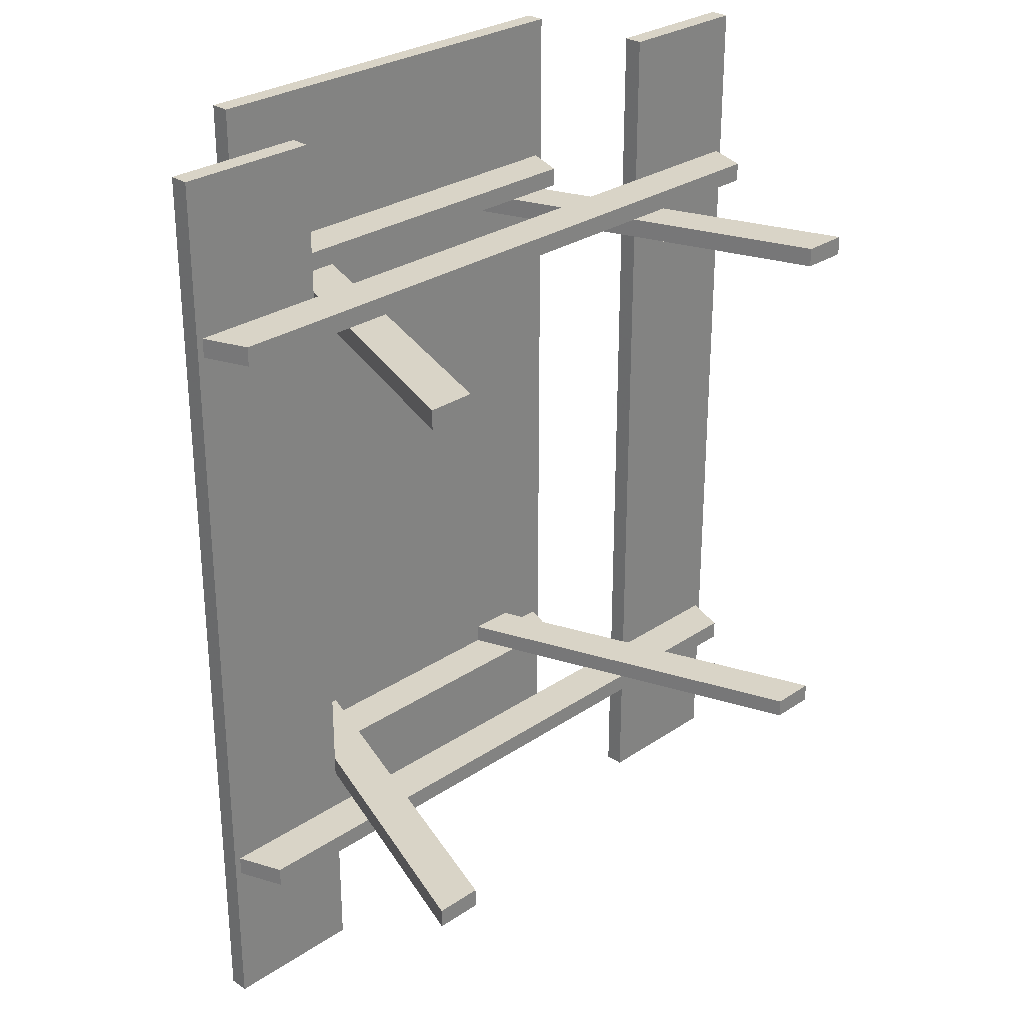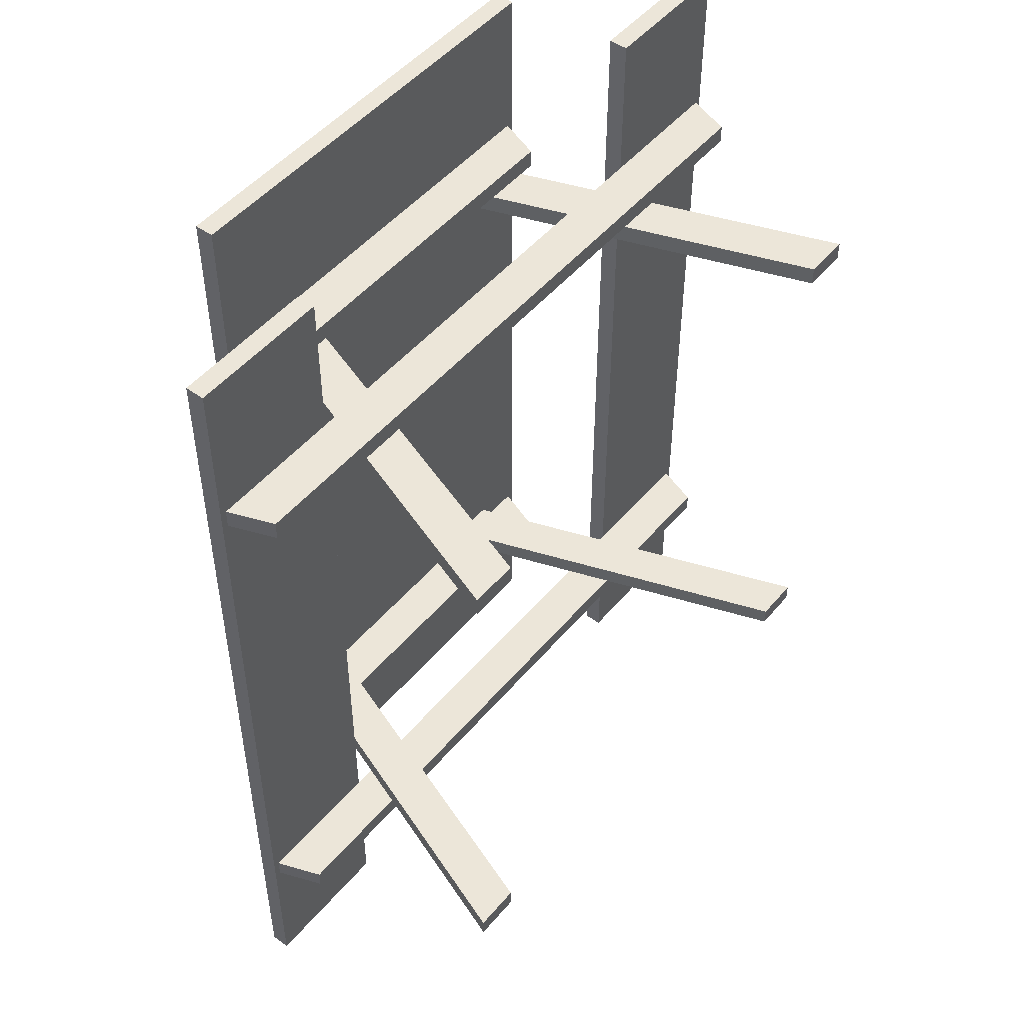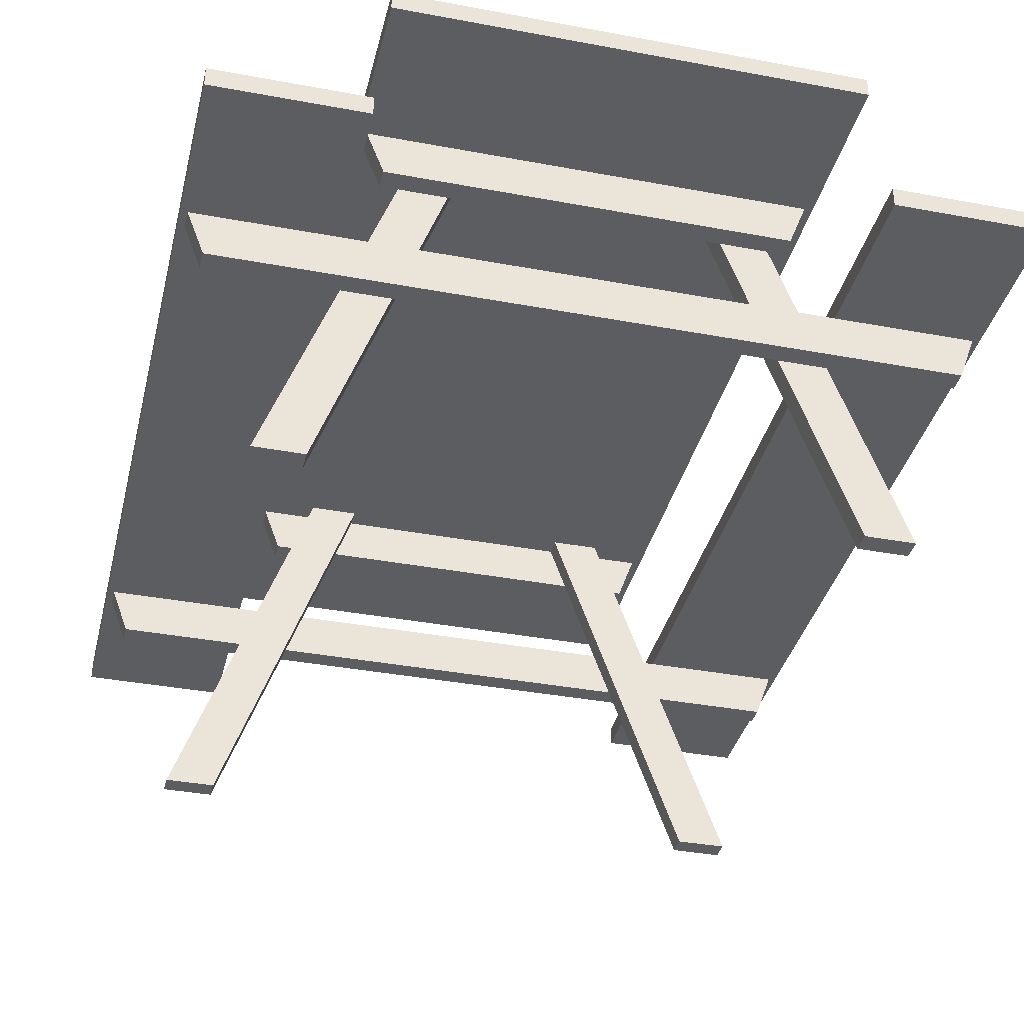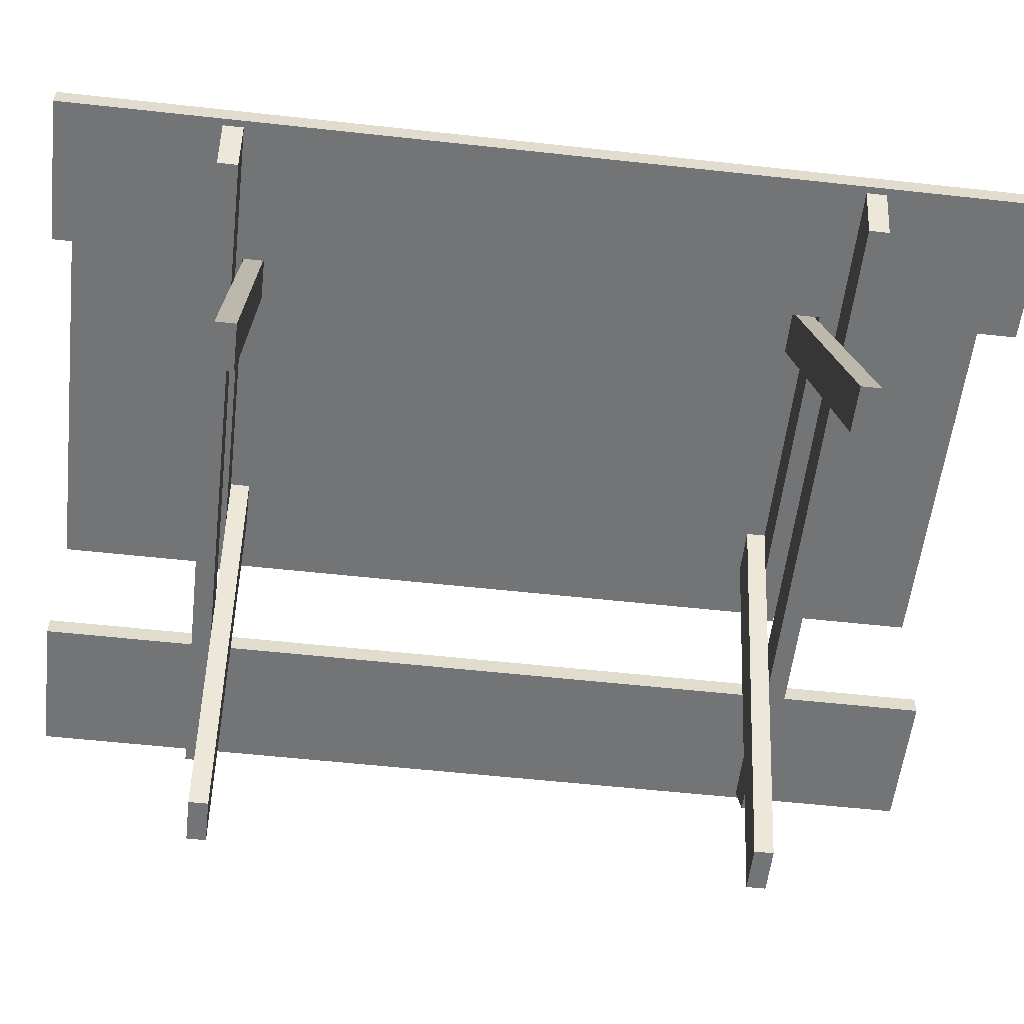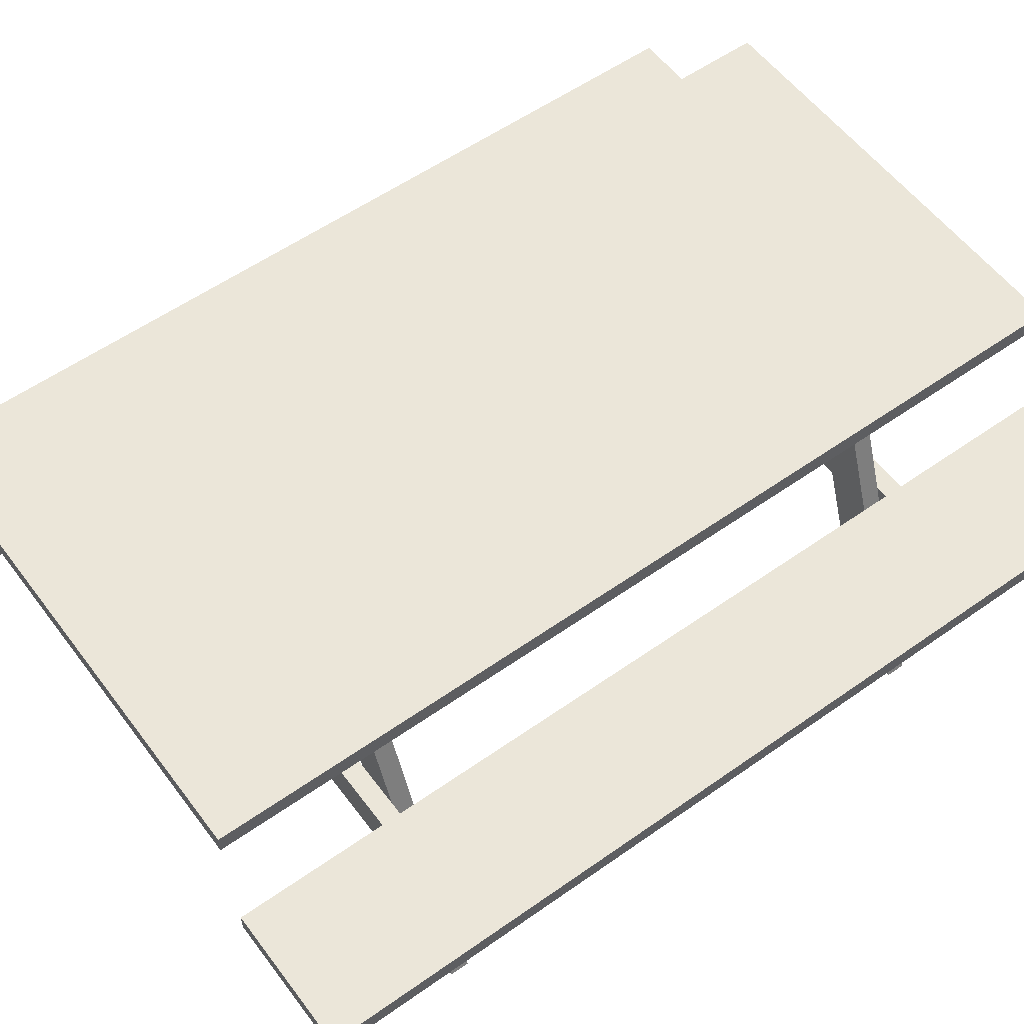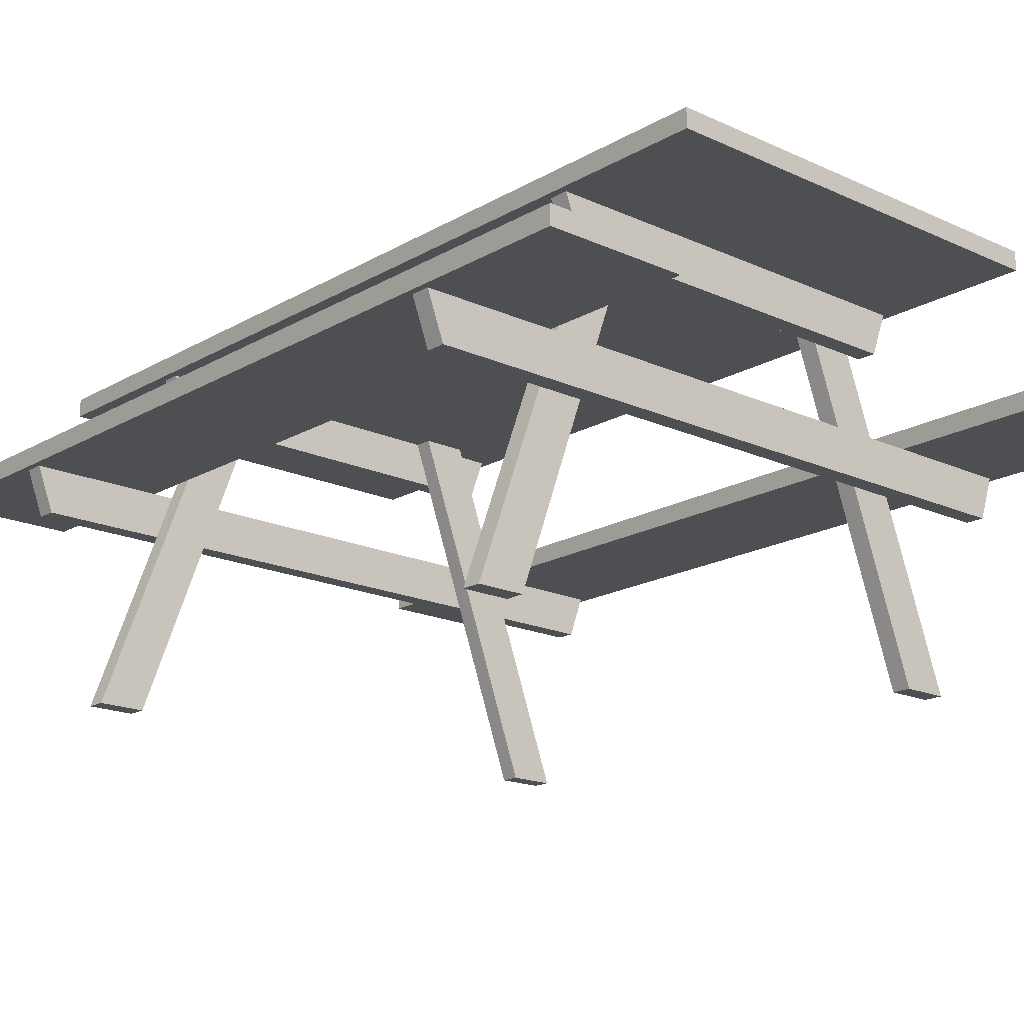
<metadata>
{"format":"obj","ext":"obj","renderer":"f3d","projection":"perspective","resolution":1024,"background":"white","views":[{"elev":28.5,"azim":-45.1,"up":"+Z"},{"elev":49.5,"azim":-51.7,"up":"+Z"},{"elev":-36.7,"azim":-13.6,"up":"+Y"},{"elev":-56.1,"azim":83.4,"up":"+Y"},{"elev":56.5,"azim":53.6,"up":"+Y"},{"elev":-17.8,"azim":-41.7,"up":"+Y"}]}
</metadata>
<code>
v -0.5263 0.3467 0.8335
v -0.5727 0.4684 0.8335
v -0.5727 0.4684 0.7814
v -0.5263 0.3467 0.7814
v -0.5263 0.3467 0.8335
v 0.5724 0.4684 0.8335
v 0.526 0.3467 0.8335
v 0.526 0.3467 0.7814
v 0.5724 0.4684 0.7814
v -0.5263 0.3467 0.8335
v 0.5724 0.4684 0.7814
v 0.526 0.3467 0.7814
v -0.5263 0.3467 0.7814
v -0.5727 0.4684 0.7814
v 0.526 0.3467 0.8335
v 0.5724 0.4684 0.8335
v -0.5727 0.4684 0.8335
v -0.5263 0.3467 0.8335
v -0.9446 -0.01564 -0.782
v -0.9901 0.106 -0.782
v -0.9901 0.106 -0.8341
v -0.9446 -0.01564 -0.8341
v 0.9898 0.106 -0.782
v 0.9467 -0.01564 -0.782
v 0.9467 -0.01564 -0.8341
v 0.9898 0.106 -0.8341
v 0.6653 -0.5203 0.7815
v 0.6653 -0.5203 0.7294
v 0.7935 -0.5202 0.7294
v 0.4367 0.4682 0.7815
v 0.7935 -0.5202 0.7815
v 0.7935 -0.5202 0.7294
v 0.4367 0.4682 0.7294
v 0.4367 0.4682 0.7294
v 0.7935 -0.5202 0.7294
v 0.6653 -0.5203 0.7294
v 0.311 0.4681 0.7294
v 0.7935 -0.5202 0.7815
v 0.4367 0.4682 0.7815
v 0.311 0.4681 0.7815
v 0.6653 -0.5203 0.7815
v 0.311 0.4681 0.7815
v 0.311 0.4681 0.7294
v 0.7935 -0.5202 0.7815
v -0.5939 0.5203 1.25
v 0.5936 0.5203 1.25
v 0.5936 0.5203 -1.25
v -0.5939 0.5203 -1.25
v 0.5936 0.5203 1.25
v -0.5939 0.5203 1.25
v 0.5936 0.4683 1.25
v -0.5939 0.4683 1.25
v 0.5936 0.5203 -1.25
v 0.5936 0.4683 -1.25
v -0.5939 0.4683 -1.25
v -0.5939 0.5203 -1.25
v 0.5936 0.4683 1.25
v -0.5939 0.4683 1.25
v -0.5939 0.4683 -1.25
v 0.5936 0.4683 -1.25
v -0.5939 0.4683 1.25
v -0.5939 0.5203 1.25
v -0.5939 0.5203 -1.25
v -0.5939 0.4683 -1.25
v 0.5936 0.5203 1.25
v 0.5936 0.4683 1.25
v 0.5936 0.4683 -1.25
v 0.5936 0.5203 -1.25
v -0.7927 -0.5202 0.729
v -0.6645 -0.5203 0.729
v -0.6645 -0.5203 0.7811
v -0.7927 -0.5202 0.7811
v -0.4359 0.4682 0.729
v -0.4359 0.4682 0.7811
v -0.6645 -0.5203 0.729
v -0.3101 0.4681 0.729
v -0.3101 0.4681 0.7811
v -0.7927 -0.5202 0.729
v -0.4359 0.4682 0.729
v -0.3101 0.4681 0.729
v -0.6645 -0.5203 0.729
v -0.4359 0.4682 0.7811
v -0.7927 -0.5202 0.7811
v -0.6645 -0.5203 0.7811
v -0.3101 0.4681 0.7811
v -0.7927 -0.5202 0.7811
v -1.008 0.106 1.25
v -1.008 0.1581 1.25
v -1.008 0.1581 -1.25
v -1.008 0.106 -1.25
v -0.6246 0.1581 1.25
v -0.6246 0.106 1.25
v -0.6246 0.106 -1.25
v -0.6246 0.1581 -1.25
v -1.008 0.1581 1.25
v -0.6246 0.1581 1.25
v -0.6246 0.1581 -1.25
v -1.008 0.1581 -1.25
v -0.6246 0.106 1.25
v -1.008 0.106 1.25
v -1.008 0.106 -1.25
v -0.6246 0.106 -1.25
v -0.6246 0.106 1.25
v -0.6246 0.1581 1.25
v -1.008 0.1581 1.25
v -1.008 0.106 1.25
v -0.6246 0.1581 -1.25
v -0.6246 0.106 -1.25
v -1.008 0.106 -1.25
v -1.008 0.1581 -1.25
v -0.5271 0.3467 -0.781
v -0.5727 0.4684 -0.781
v -0.5727 0.4684 -0.8331
v -0.5271 0.3467 -0.8331
v 0.5707 0.4684 -0.781
v 0.526 0.3467 -0.781
v 0.526 0.3467 -0.8331
v 0.5707 0.4684 -0.8331
v 0.5707 0.4684 -0.8331
v 0.526 0.3467 -0.8331
v -0.5271 0.3467 -0.8331
v 0.6653 -0.5203 -0.7821
v 0.7935 -0.5202 -0.7821
v 0.7935 -0.5202 -0.73
v 0.6653 -0.5203 -0.73
v 0.311 0.4681 -0.73
v 0.311 0.4681 -0.7821
v 0.6653 -0.5203 -0.7821
v 0.7935 -0.5202 -0.73
v 0.4367 0.4682 -0.73
v 0.311 0.4681 -0.73
v 0.6653 -0.5203 -0.73
v 0.4367 0.4682 -0.73
v 0.7935 -0.5202 -0.73
v 0.7935 -0.5202 -0.7821
v 0.4367 0.4682 -0.7821
v 0.4367 0.4682 -0.7821
v 0.7935 -0.5202 -0.7821
v 0.6653 -0.5203 -0.7821
v 0.311 0.4681 -0.7821
v 0.6653 -0.5203 -0.73
v -0.9446 -0.01564 0.8336
v -0.9901 0.106 0.8336
v -0.9901 0.106 0.7815
v -0.9446 -0.01564 0.7815
v 0.9898 0.106 0.8336
v 0.9467 -0.01564 0.8336
v 0.9467 -0.01564 0.7815
v 0.9898 0.106 0.7815
v 1.008 0.1581 1.25
v 1.008 0.106 1.25
v 1.008 0.106 -1.25
v 1.008 0.1581 -1.25
v 0.6246 0.106 1.25
v 0.6246 0.1581 1.25
v 0.6246 0.1581 -1.25
v 0.6246 0.106 -1.25
v 0.6246 0.1581 1.25
v 1.008 0.1581 1.25
v 1.008 0.1581 -1.25
v 0.6246 0.1581 -1.25
v 1.008 0.106 1.25
v 0.6246 0.106 1.25
v 0.6246 0.106 -1.25
v 1.008 0.106 -1.25
v 1.008 0.1581 -1.25
v 1.008 0.106 -1.25
v 0.6246 0.106 -1.25
v 0.6246 0.1581 -1.25
v 1.008 0.106 1.25
v 1.008 0.1581 1.25
v 0.6246 0.1581 1.25
v 0.6246 0.106 1.25
v -0.7927 -0.5202 -0.7293
v -0.7927 -0.5202 -0.7814
v -0.6645 -0.5203 -0.7814
v -0.7927 -0.5202 -0.7814
v -0.4359 0.4682 -0.7814
v -0.3101 0.4681 -0.7814
v -0.6645 -0.5203 -0.7814
v -0.6645 -0.5203 -0.7293
v -0.4359 0.4682 -0.7293
v -0.3101 0.4681 -0.7293
v -0.4359 0.4682 -0.7814
v -0.7927 -0.5202 -0.7814
v -0.7927 -0.5202 -0.7293
v -0.4359 0.4682 -0.7293
v -0.6645 -0.5203 -0.7814
v -0.3101 0.4681 -0.7814
v -0.3101 0.4681 -0.7293
v -0.6645 -0.5203 -0.7293
g Object_picnic-table4.jpg
f 1 2 3
f 4 5 3
f 6 7 8
f 9 6 8
f 7 10 4
f 8 7 4
f 11 12 13
f 14 11 13
f 15 16 17
f 18 15 17
f 19 20 21
f 22 19 21
f 23 24 25
f 26 23 25
f 26 25 22
f 21 26 22
f 24 23 20
f 19 24 20
f 20 23 26
f 21 20 26
f 24 19 22
f 25 24 22
f 27 28 29
f 30 31 32
f 33 30 32
f 34 35 36
f 37 34 36
f 38 39 40
f 27 38 40
f 41 42 43
f 28 41 43
f 44 27 29
f 45 46 47
f 48 45 47
f 49 50 51
f 51 50 52
f 53 54 55
f 56 53 55
f 57 58 59
f 60 57 59
f 61 62 63
f 64 61 63
f 65 66 67
f 68 65 67
f 69 70 71
f 69 72 73
f 73 72 74
f 75 76 77
f 71 75 77
f 78 79 80
f 81 78 80
f 82 83 84
f 85 82 84
f 86 69 71
f 87 88 89
f 90 87 89
f 91 92 93
f 94 91 93
f 95 96 97
f 98 95 97
f 99 100 101
f 102 99 101
f 103 104 105
f 106 103 105
f 107 108 109
f 110 107 109
f 111 112 113
f 114 111 113
f 115 116 117
f 118 115 117
f 116 115 112
f 111 116 112
f 116 111 114
f 117 116 114
f 119 120 121
f 113 119 121
f 122 123 124
f 125 126 127
f 128 125 127
f 129 130 131
f 132 129 131
f 133 134 135
f 136 133 135
f 137 138 139
f 140 137 139
f 141 122 124
f 142 143 144
f 145 142 144
f 146 147 148
f 149 146 148
f 149 148 145
f 144 149 145
f 147 146 143
f 142 147 143
f 143 146 149
f 144 143 149
f 147 142 145
f 148 147 145
f 150 151 152
f 153 150 152
f 154 155 156
f 157 154 156
f 158 159 160
f 161 158 160
f 162 163 164
f 165 162 164
f 166 167 168
f 169 166 168
f 170 171 172
f 173 170 172
f 174 175 176
f 177 178 179
f 180 177 179
f 174 181 182
f 182 181 183
f 184 185 186
f 187 184 186
f 188 189 190
f 191 188 190
f 191 174 176
g Object_default-grey.jpg

</code>
